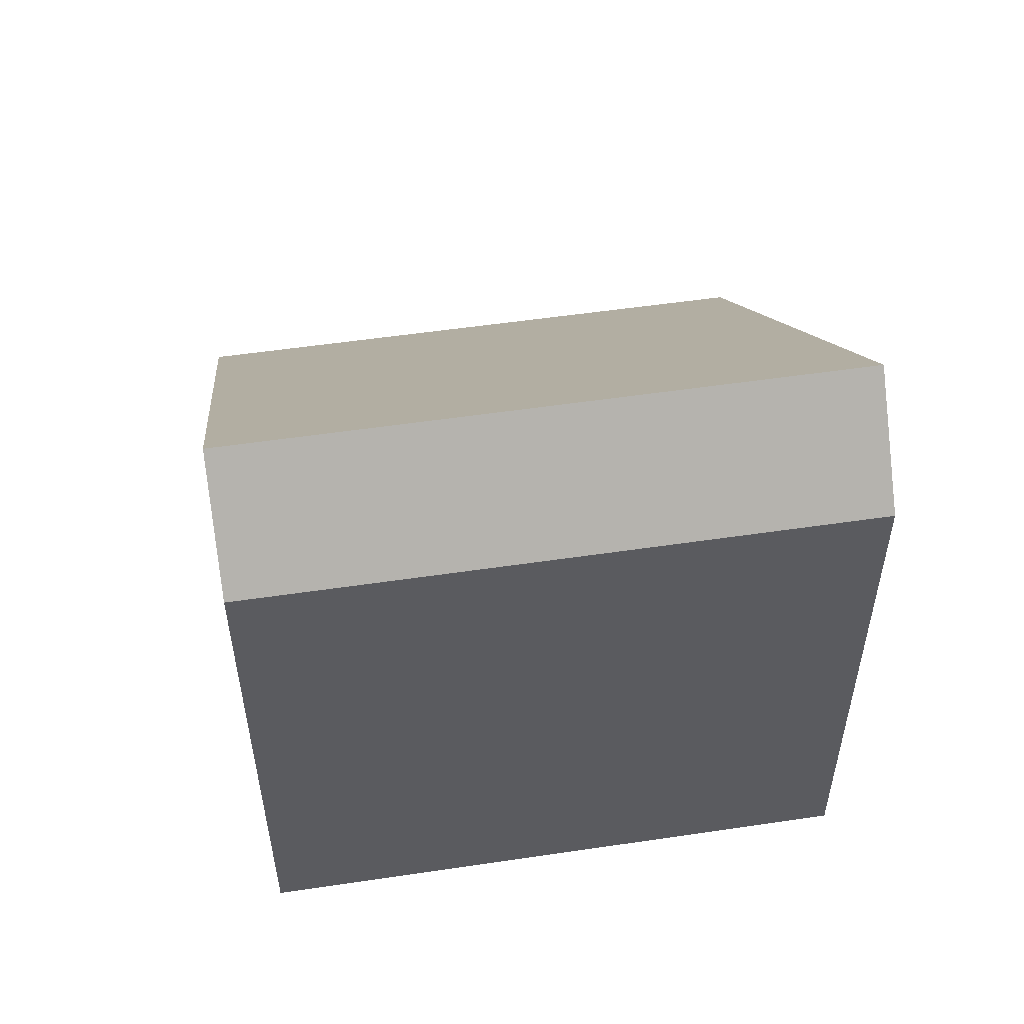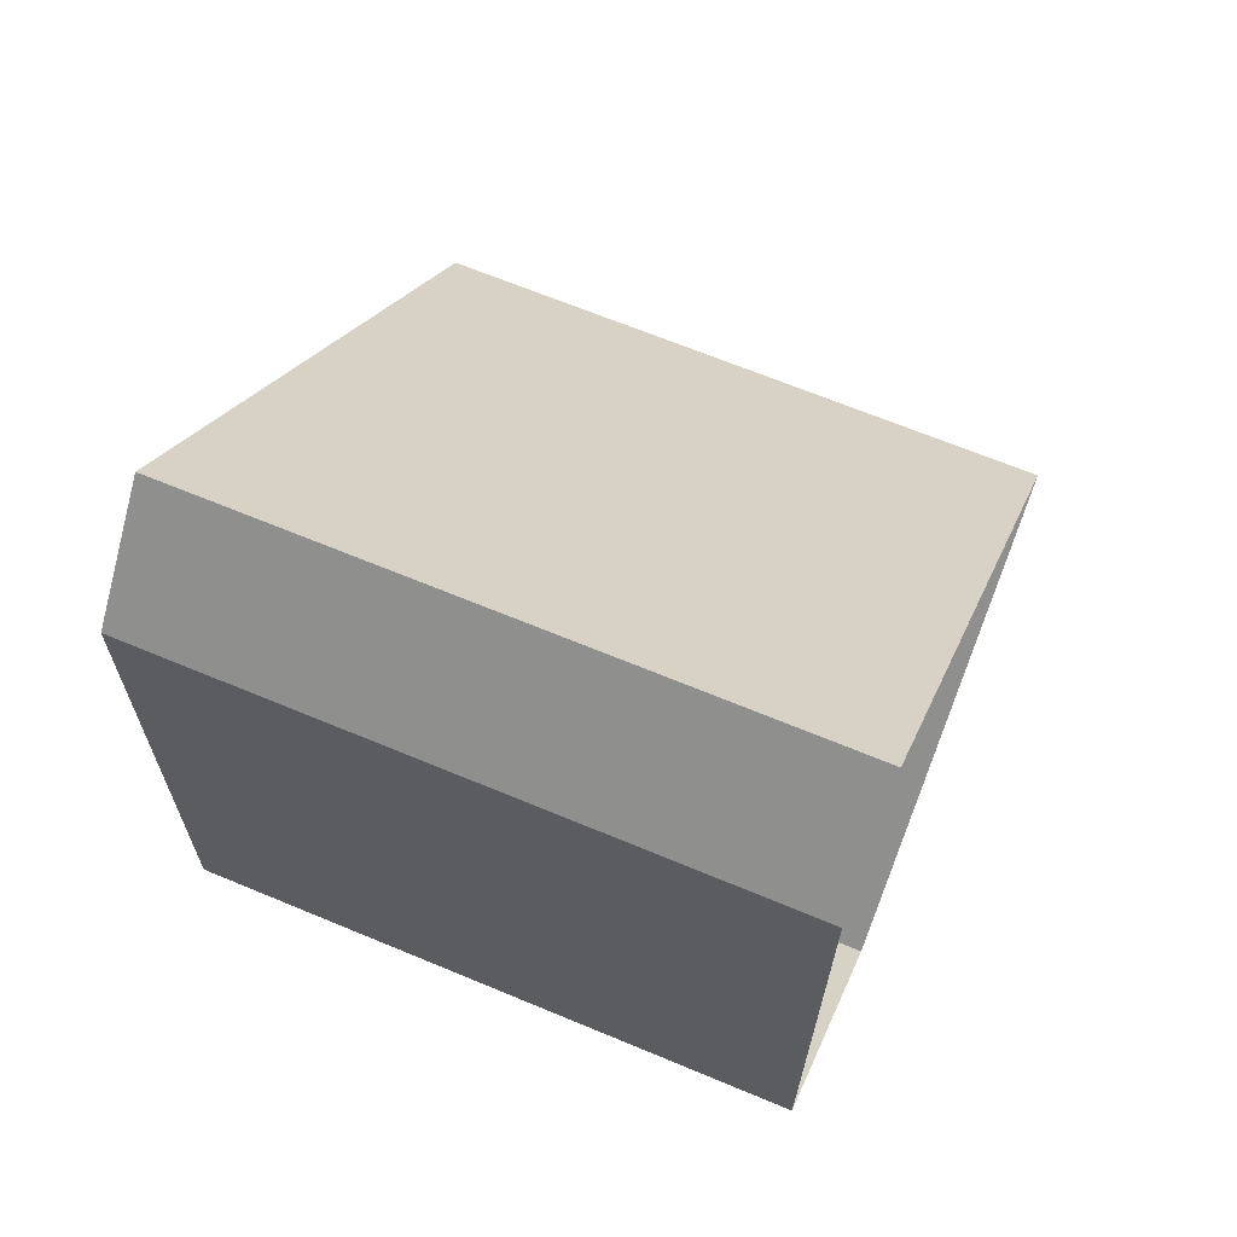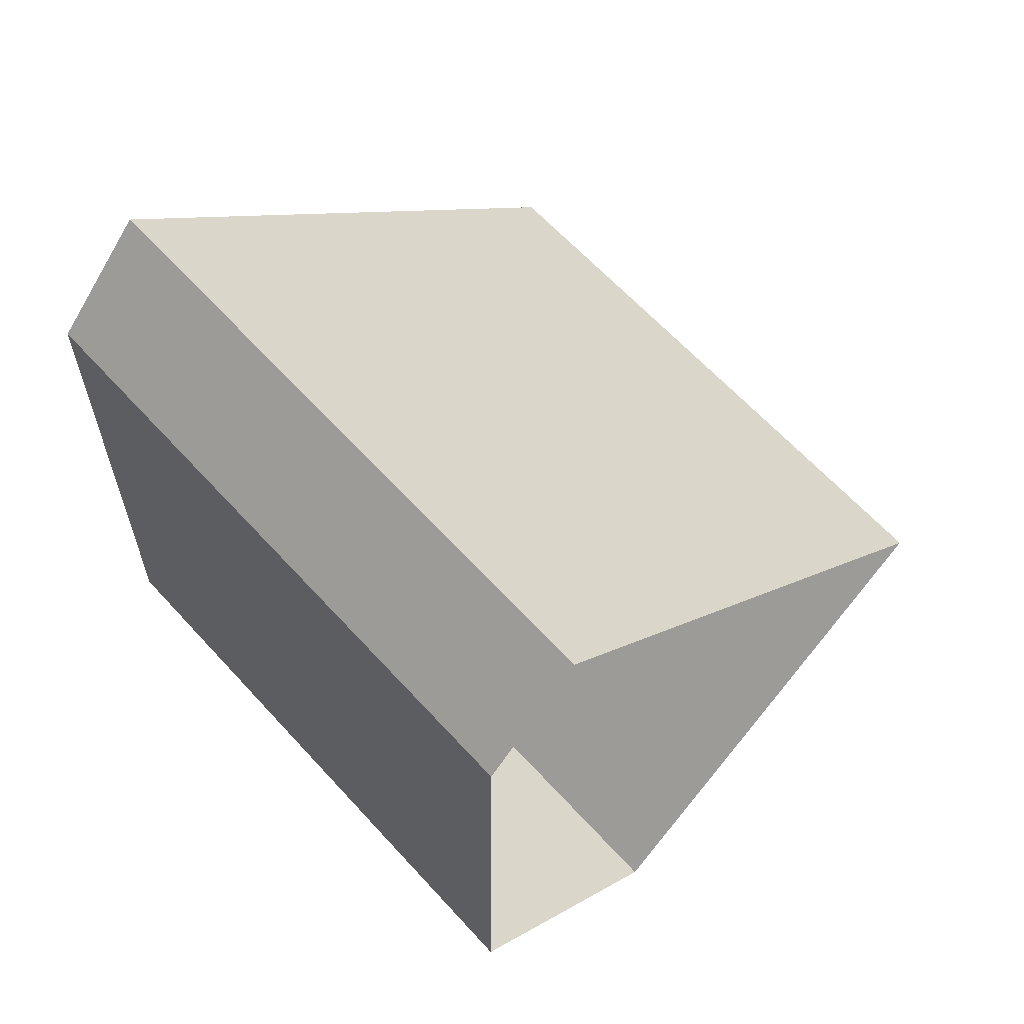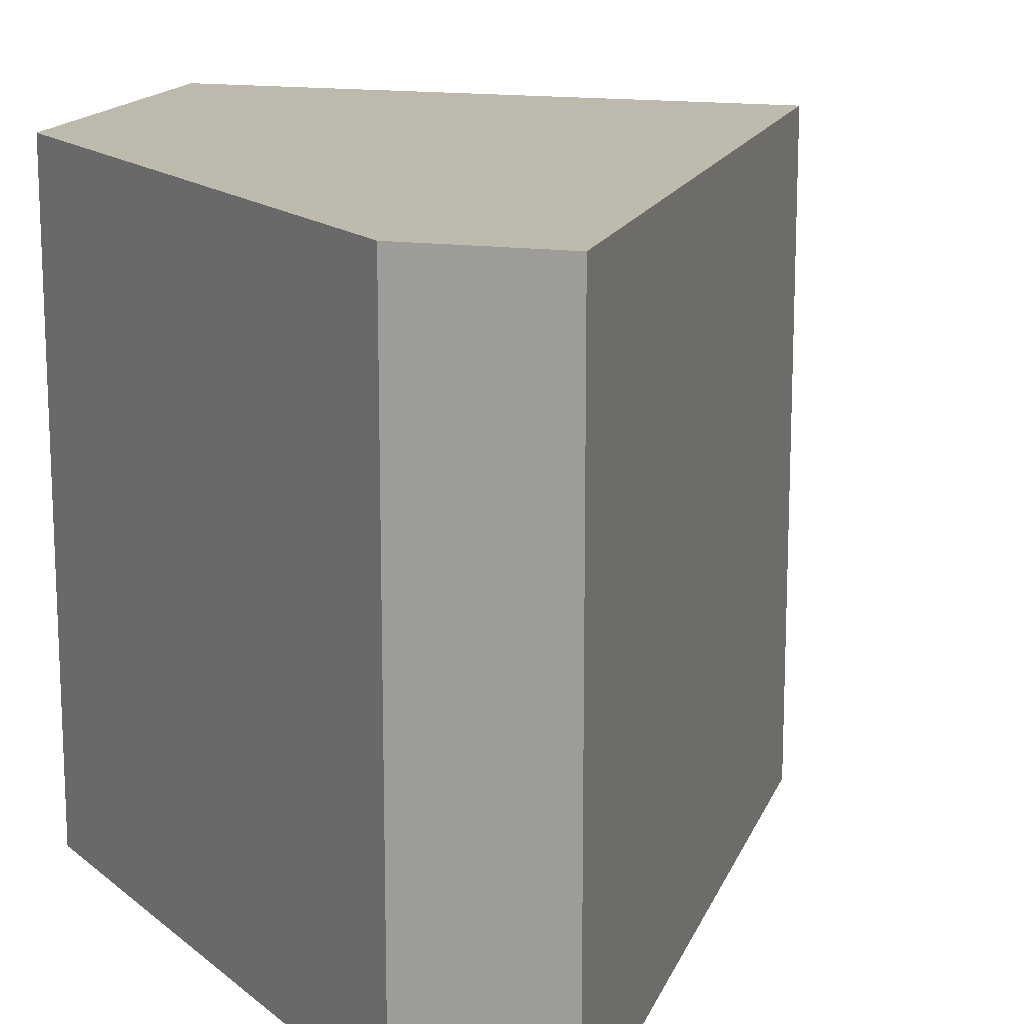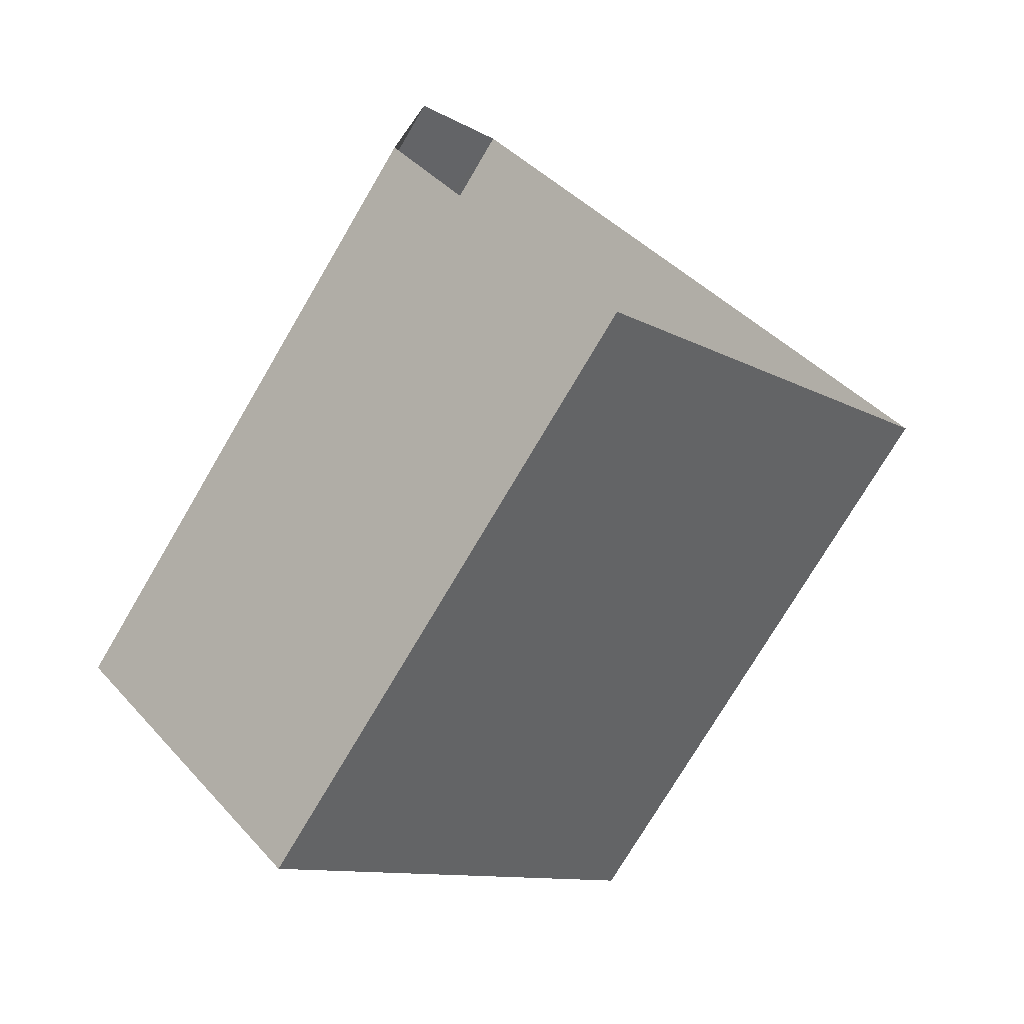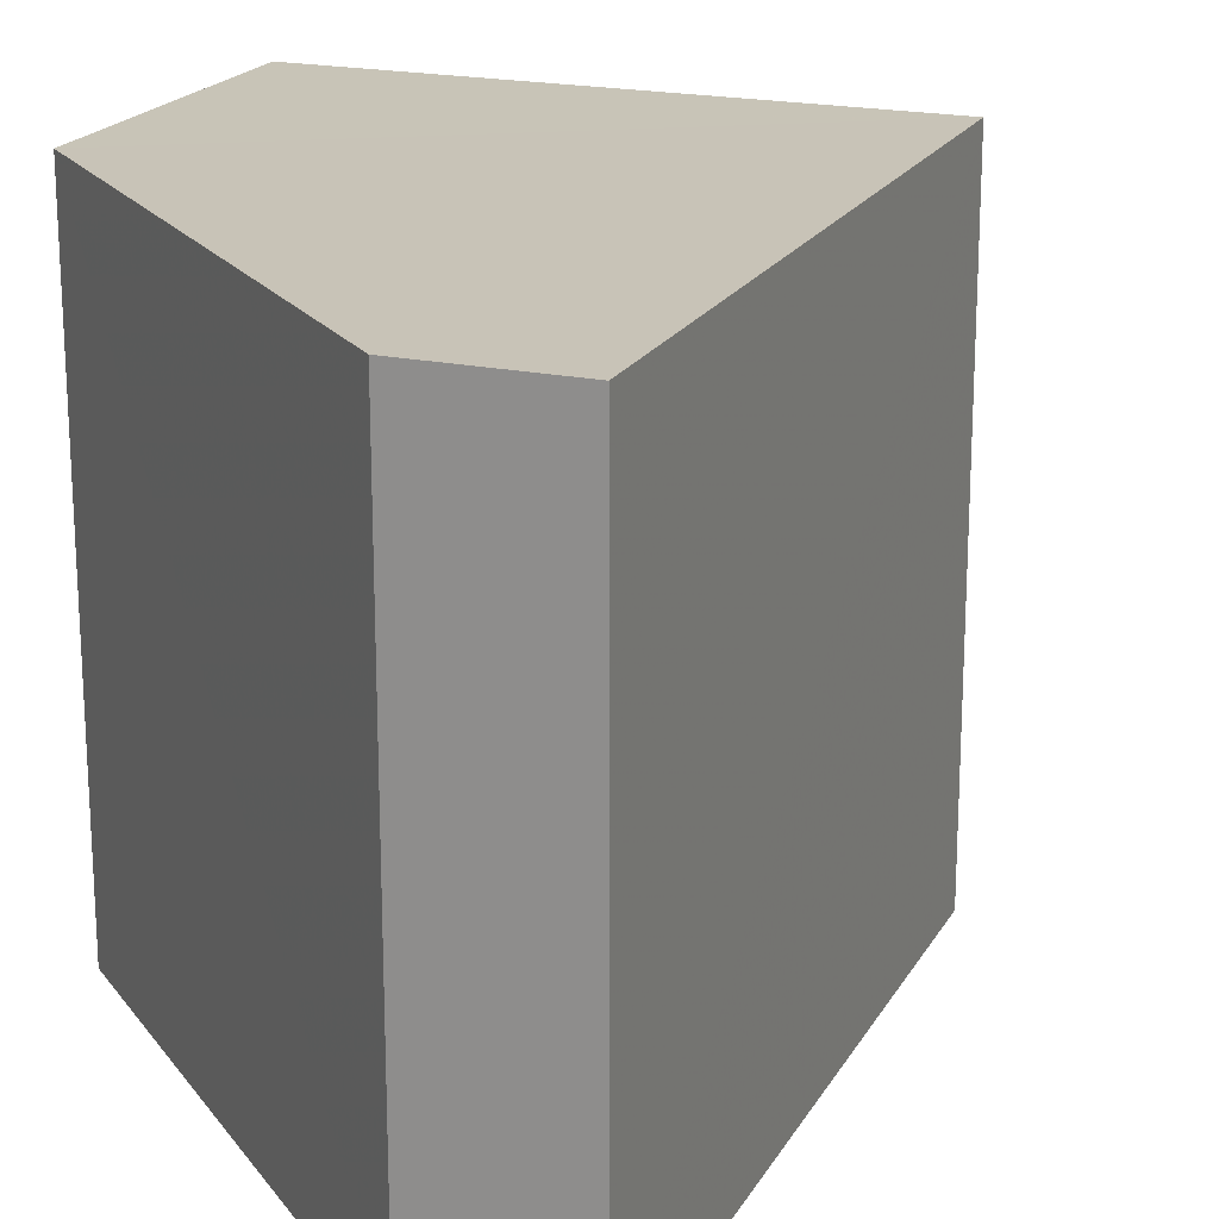
<metadata>
{"format":"obj","ext":"obj","renderer":"f3d","projection":"perspective","resolution":1024,"background":"white","views":[{"elev":54.5,"azim":81.1,"up":"+Y"},{"elev":66.7,"azim":112.7,"up":"+Y"},{"elev":63.8,"azim":137.6,"up":"+Y"},{"elev":15.4,"azim":149.7,"up":"+Z"},{"elev":-75.1,"azim":149.5,"up":"+Y"},{"elev":19.8,"azim":155.2,"up":"+Z"}]}
</metadata>
<code>
v -6110 -3.681e+04 2.903
v -6110 -3.681e+04 2.901
v -6116 -3.681e+04 2.903
v -6111 -3.681e+04 2.903
v -6112 -3.681e+04 2.901
v -6112 -3.681e+04 8.747
v -6110 -3.681e+04 8.747
v -6116 -3.681e+04 8.749
v -6110 -3.681e+04 8.749
v -6111 -3.681e+04 8.749
f 1 2 3
f 1 3 4
f 2 5 3
f 6 7 8
f 7 9 8
f 9 10 8
f 6 5 2
f 7 6 2
f 6 3 5
f 6 8 3
f 8 4 3
f 8 10 4
f 9 1 4
f 10 9 4
f 7 2 1
f 9 7 1

</code>
